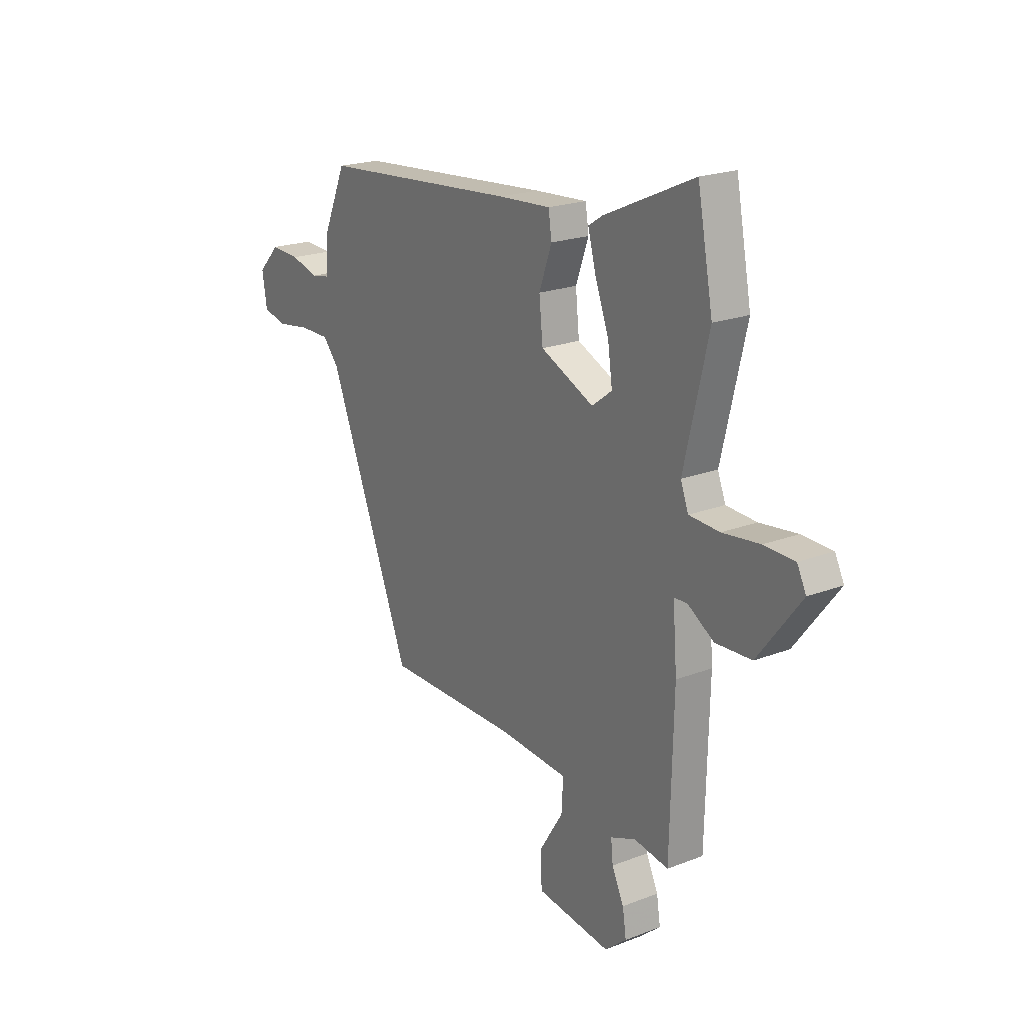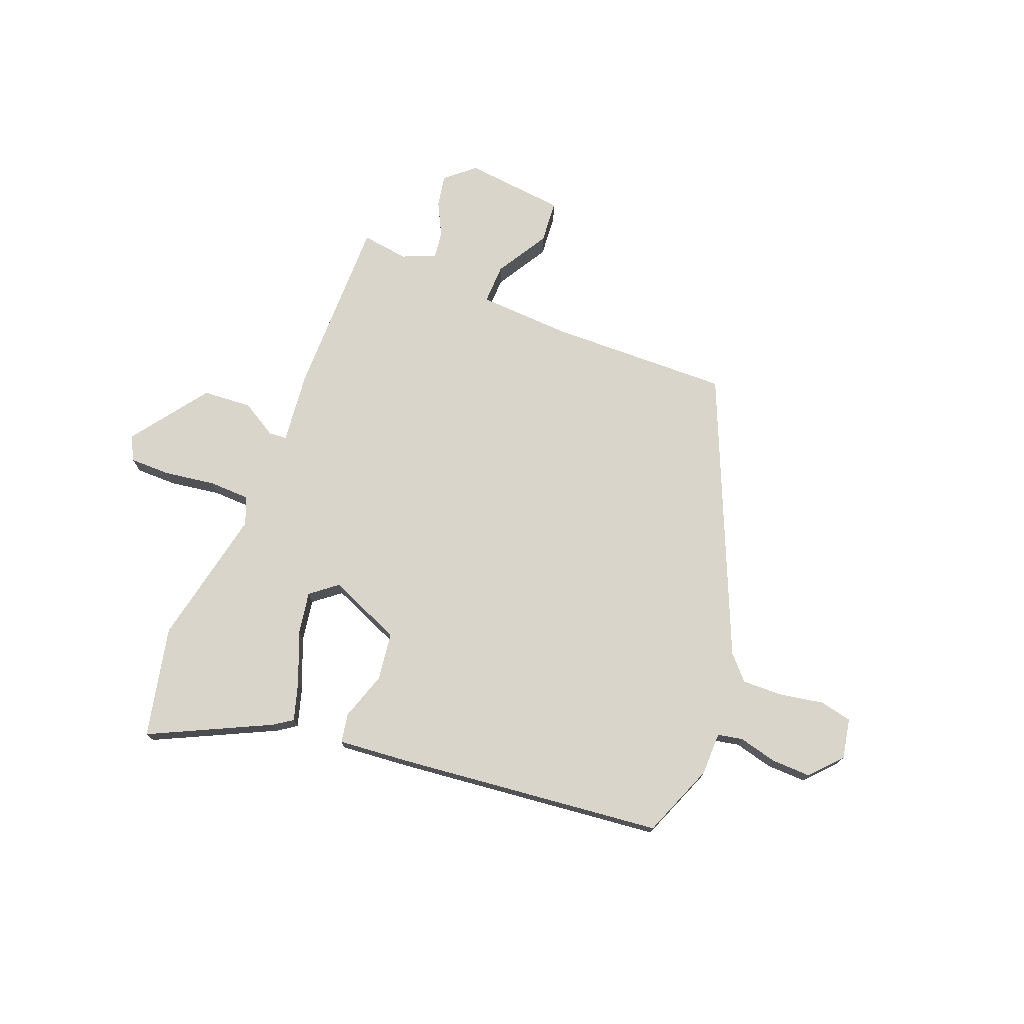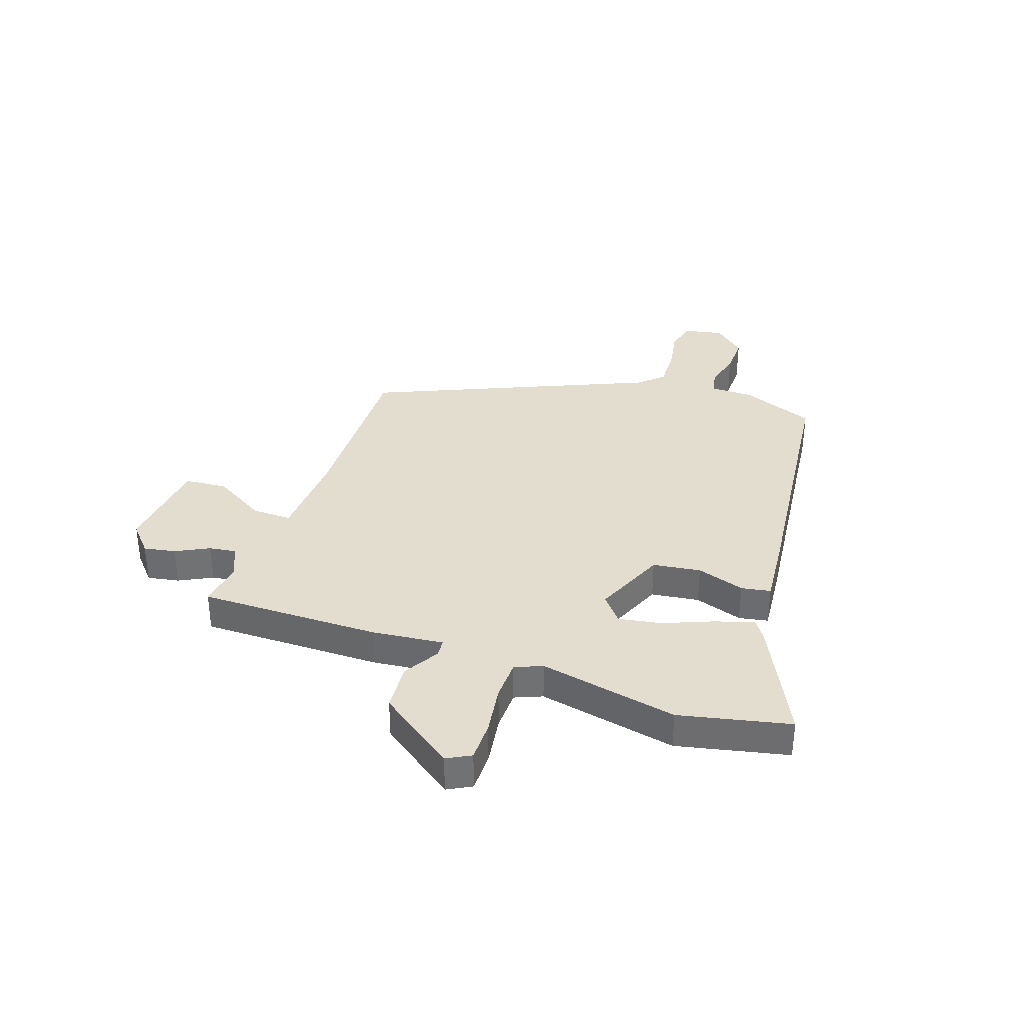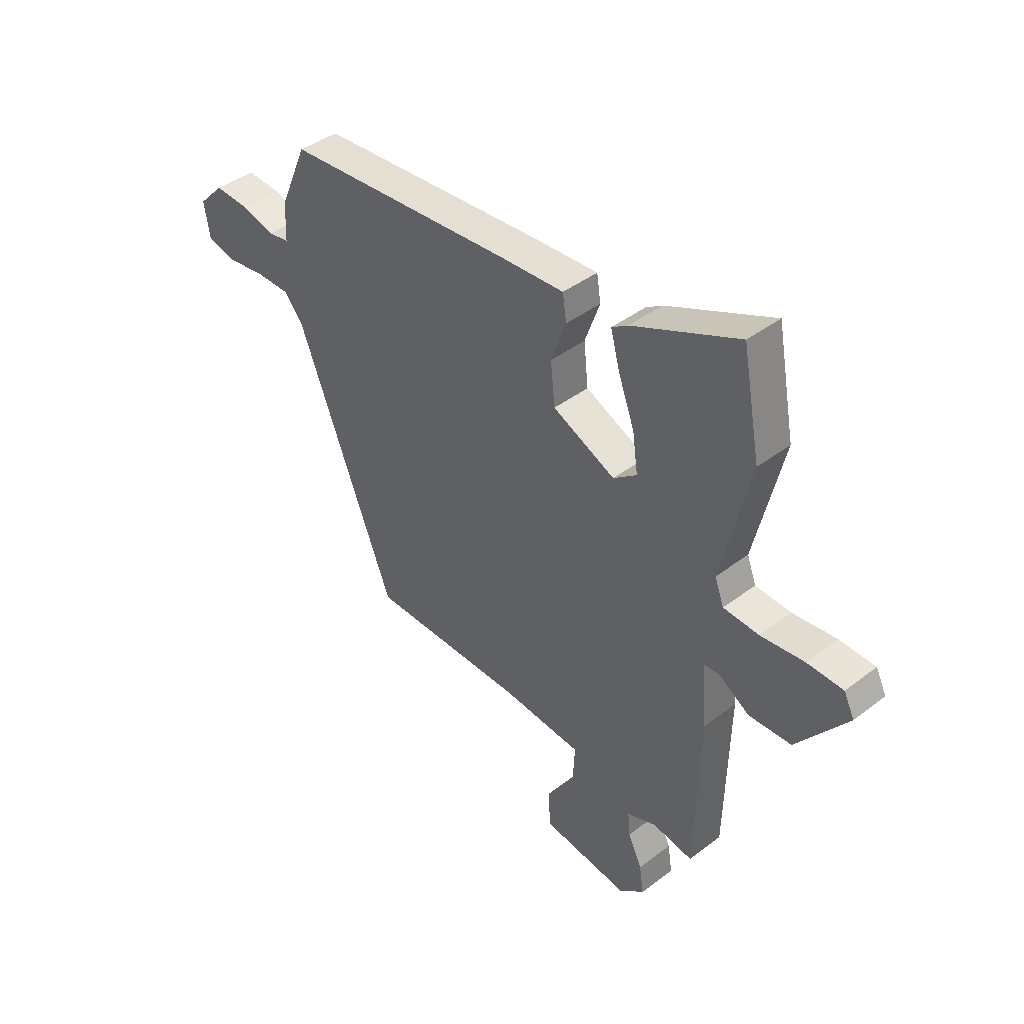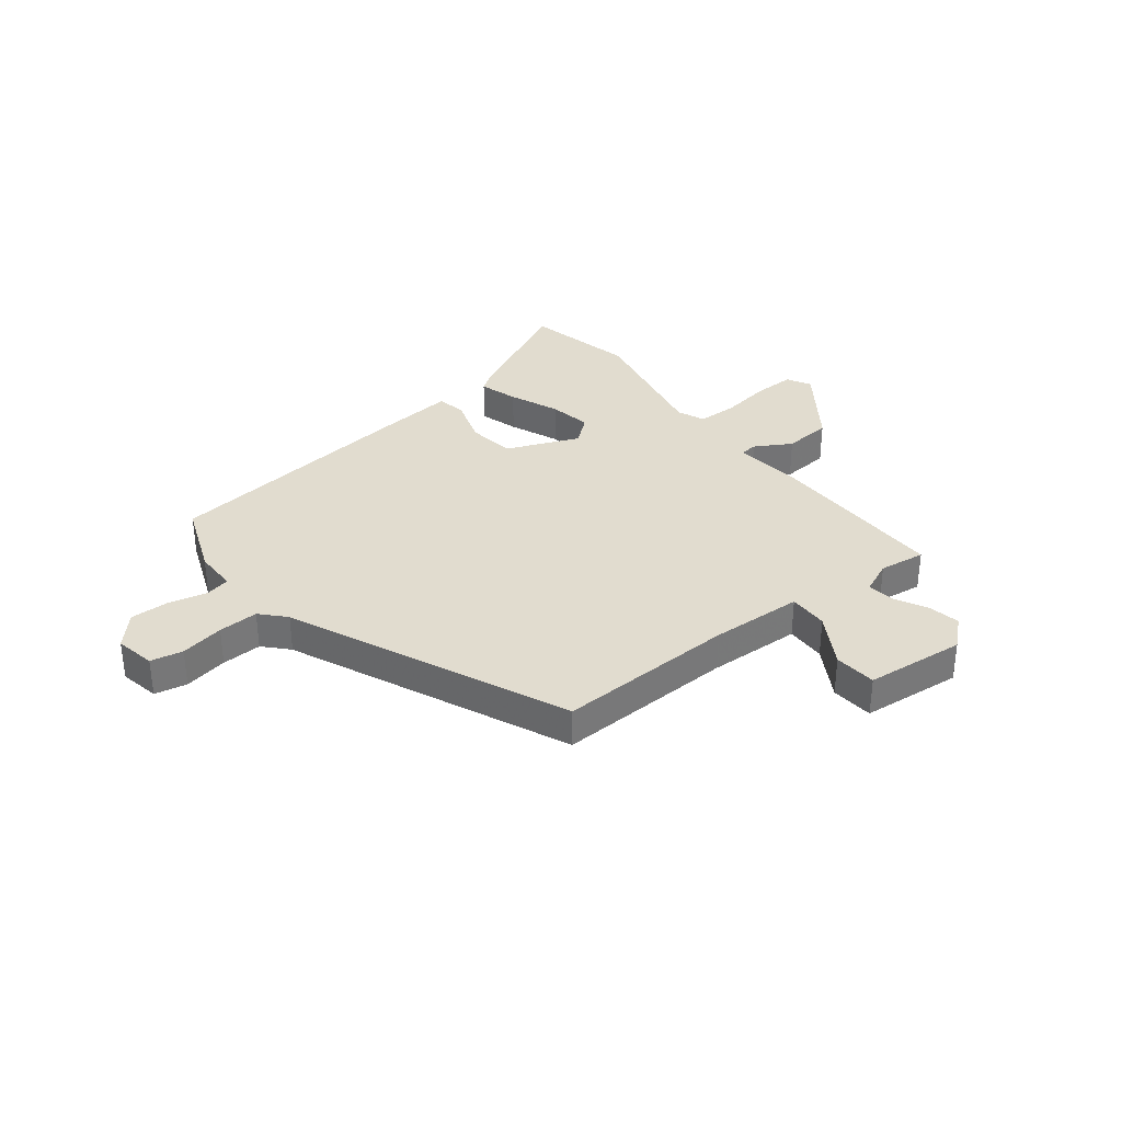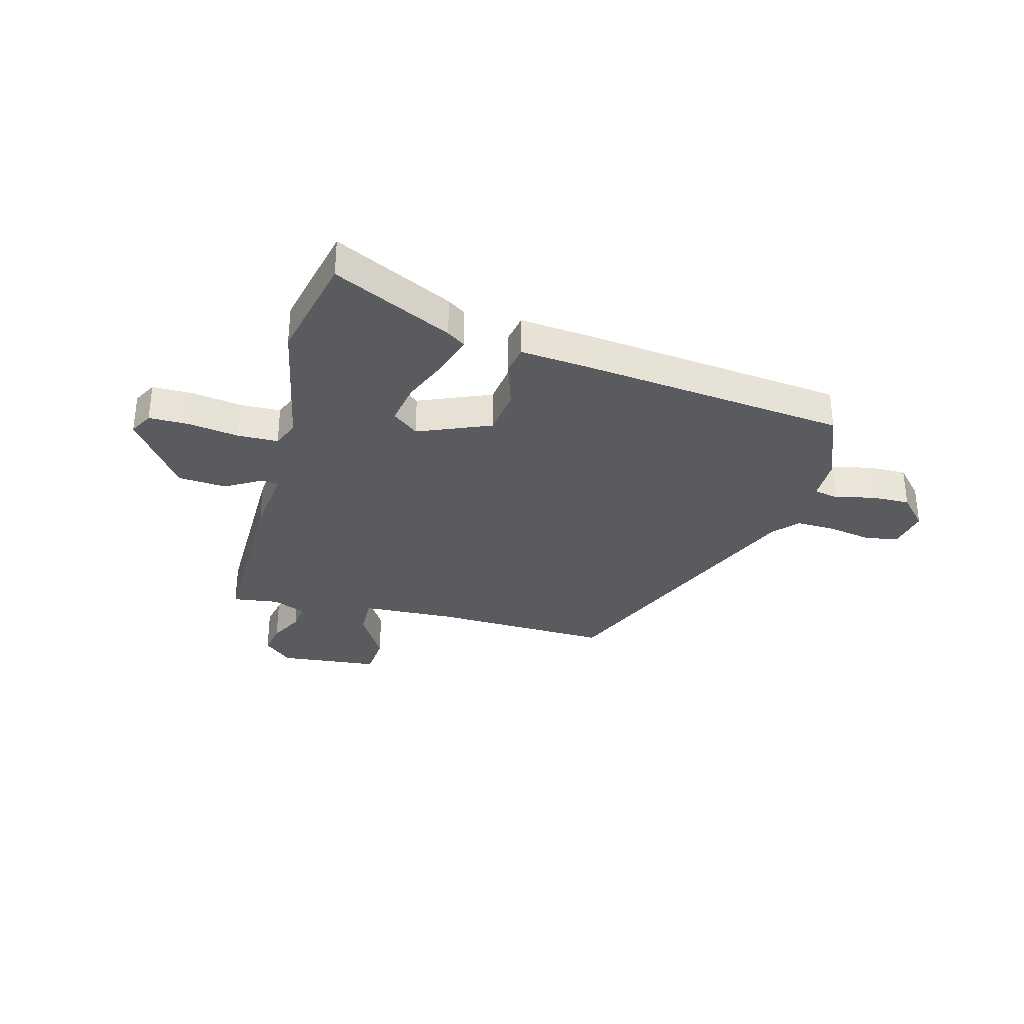
<metadata>
{"format":"obj","ext":"obj","renderer":"f3d","projection":"perspective","resolution":1024,"background":"white","views":[{"elev":20.8,"azim":-124.8,"up":"+Z"},{"elev":74.4,"azim":19.9,"up":"+Y"},{"elev":35.0,"azim":-72.6,"up":"+Y"},{"elev":41.7,"azim":-132.6,"up":"+Z"},{"elev":34.5,"azim":140.0,"up":"+Y"},{"elev":-32.8,"azim":-16.7,"up":"+Y"}]}
</metadata>
<code>
v 0.315 0.07 -0.45
v -0.01 0.07 -0.451
v -0.178 0.07 -0.464
v -0.174 0.07 -0.536
v -0.115 0.07 -0.629
v -0.119 0.07 -0.706
v -0.3 0.07 -0.73
v -0.353 0.07 -0.686
v -0.344 0.07 -0.628
v -0.315 0.07 -0.567
v -0.31 0.07 -0.518
v -0.371 0.07 -0.494
v -0.455 0.07 -0.508
v -0.463 0.07 -0.181
v -0.453 0.07 -0.051
v -0.485 0.07 -0.049
v -0.549 0.07 -0.089
v -0.637 0.07 -0.085
v -0.742 0.07 0.051
v -0.72 0.07 0.095
v -0.646 0.07 0.097
v -0.555 0.07 0.086
v -0.481 0.07 0.09
v -0.462 0.07 0.14
v -0.521 0.07 0.39
v -0.483 0.07 0.591
v -0.263 0.07 0.492
v -0.229 0.07 0.47
v -0.248 0.07 0.399
v -0.282 0.07 0.308
v -0.293 0.07 0.23
v -0.244 0.07 0.193
v -0.114 0.07 0.252
v -0.105 0.07 0.339
v -0.136 0.07 0.425
v -0.128 0.07 0.478
v 0 0.07 0.47
v 0.483 0.07 0.431
v 0.54 0.07 0.299
v 0.543 0.07 0.221
v 0.588 0.07 0.213
v 0.657 0.07 0.232
v 0.728 0.07 0.236
v 0.781 0.07 0.181
v 0.769 0.07 0.108
v 0.711 0.07 0.094
v 0.631 0.07 0.106
v 0.558 0.07 0.106
v 0.519 0.07 0.061
v 0.315 0 -0.45
v -0.01 0 -0.451
v -0.178 0 -0.464
v -0.174 0 -0.536
v -0.115 0 -0.629
v -0.119 0 -0.706
v -0.3 0 -0.73
v -0.353 0 -0.686
v -0.344 0 -0.628
v -0.315 0 -0.567
v -0.31 0 -0.518
v -0.371 0 -0.494
v -0.455 0 -0.508
v -0.463 0 -0.181
v -0.453 0 -0.051
v -0.485 0 -0.049
v -0.549 0 -0.089
v -0.637 0 -0.085
v -0.742 0 0.051
v -0.72 0 0.095
v -0.646 0 0.097
v -0.555 0 0.086
v -0.481 0 0.09
v -0.462 0 0.14
v -0.521 0 0.39
v -0.483 0 0.591
v -0.263 0 0.492
v -0.229 0 0.47
v -0.248 0 0.399
v -0.282 0 0.308
v -0.293 0 0.23
v -0.244 0 0.193
v -0.114 0 0.252
v -0.105 0 0.339
v -0.136 0 0.425
v -0.128 0 0.478
v 0 0 0.47
v 0.483 0 0.431
v 0.54 0 0.299
v 0.543 0 0.221
v 0.588 0 0.213
v 0.657 0 0.232
v 0.728 0 0.236
v 0.781 0 0.181
v 0.769 0 0.108
v 0.711 0 0.094
v 0.631 0 0.106
v 0.558 0 0.106
v 0.519 0 0.061
f 44 45 46 47
f 44 47 48
f 41 42 43 44
f 41 44 48
f 40 41 48 49
f 34 35 36 37
f 33 34 37 38
f 32 33 38 39
f 27 28 29 30
f 27 30 31
f 24 25 26 27
f 23 24 27 31
f 19 20 21 22
f 19 22 23
f 16 17 18 19
f 15 16 19 23
f 12 13 14 15
f 11 12 15
f 11 15 23 31
f 7 8 9 10
f 7 10 11
f 4 5 6 7
f 3 4 7 11
f 40 49 1 2
f 32 39 40 2
f 3 11 31 32
f 2 3 32
f 96 95 94 93
f 97 96 93
f 93 92 91 90
f 97 93 90
f 98 97 90 89
f 86 85 84 83
f 87 86 83 82
f 88 87 82 81
f 79 78 77 76
f 80 79 76
f 76 75 74 73
f 80 76 73 72
f 71 70 69 68
f 72 71 68
f 68 67 66 65
f 72 68 65 64
f 64 63 62 61
f 64 61 60
f 80 72 64 60
f 59 58 57 56
f 60 59 56
f 56 55 54 53
f 60 56 53 52
f 51 50 98 89
f 51 89 88 81
f 81 80 60 52
f 81 52 51
f 1 50 51 2
f 2 51 52 3
f 3 52 53 4
f 4 53 54 5
f 5 54 55 6
f 6 55 56 7
f 7 56 57 8
f 8 57 58 9
f 9 58 59 10
f 10 59 60 11
f 11 60 61 12
f 12 61 62 13
f 13 62 63 14
f 14 63 64 15
f 15 64 65 16
f 16 65 66 17
f 17 66 67 18
f 18 67 68 19
f 19 68 69 20
f 20 69 70 21
f 21 70 71 22
f 22 71 72 23
f 23 72 73 24
f 24 73 74 25
f 25 74 75 26
f 26 75 76 27
f 27 76 77 28
f 28 77 78 29
f 29 78 79 30
f 30 79 80 31
f 31 80 81 32
f 32 81 82 33
f 33 82 83 34
f 34 83 84 35
f 35 84 85 36
f 36 85 86 37
f 37 86 87 38
f 38 87 88 39
f 39 88 89 40
f 40 89 90 41
f 41 90 91 42
f 42 91 92 43
f 43 92 93 44
f 44 93 94 45
f 45 94 95 46
f 46 95 96 47
f 47 96 97 48
f 48 97 98 49
f 49 98 50 1

</code>
